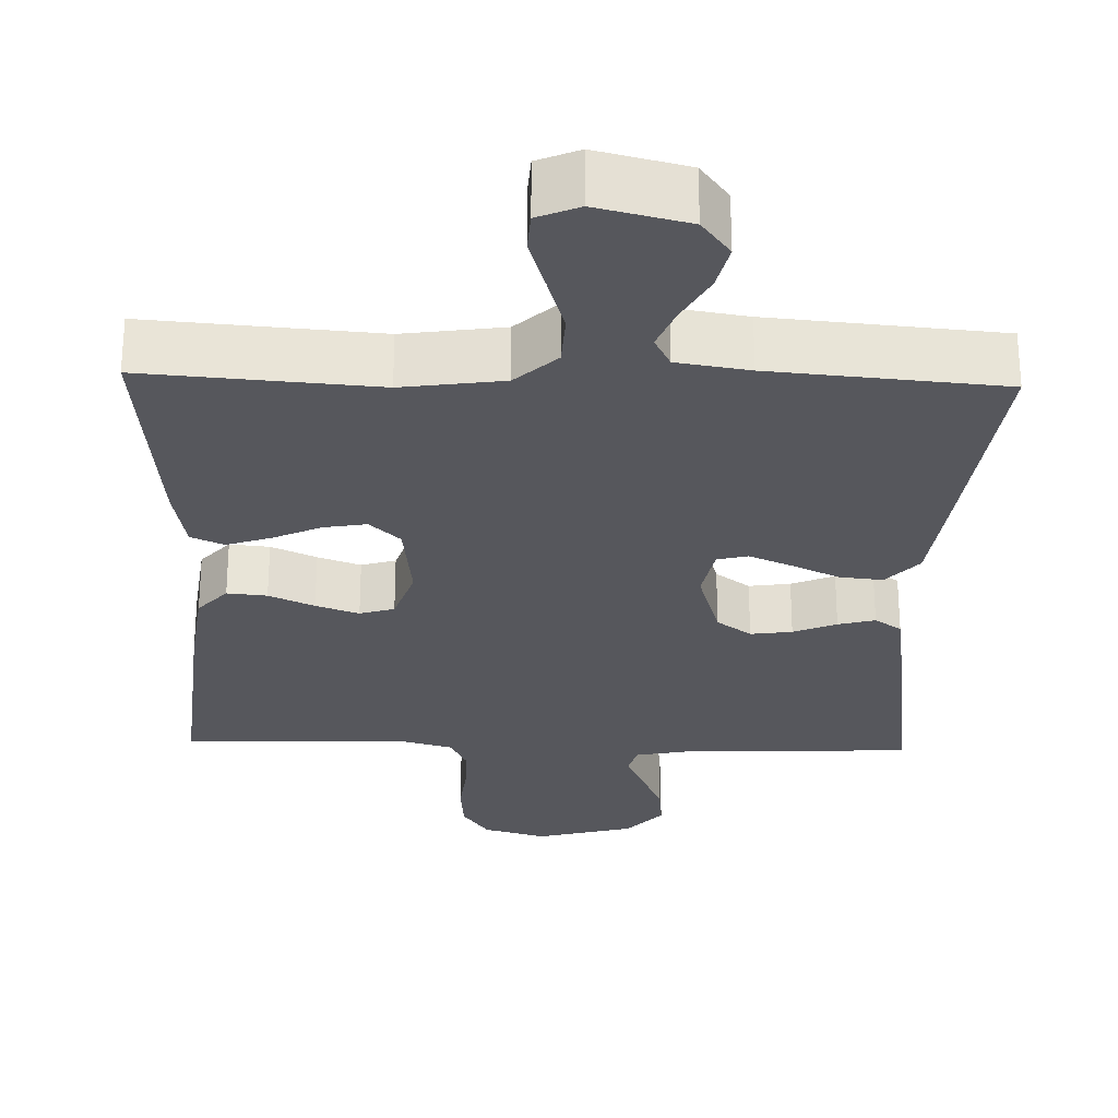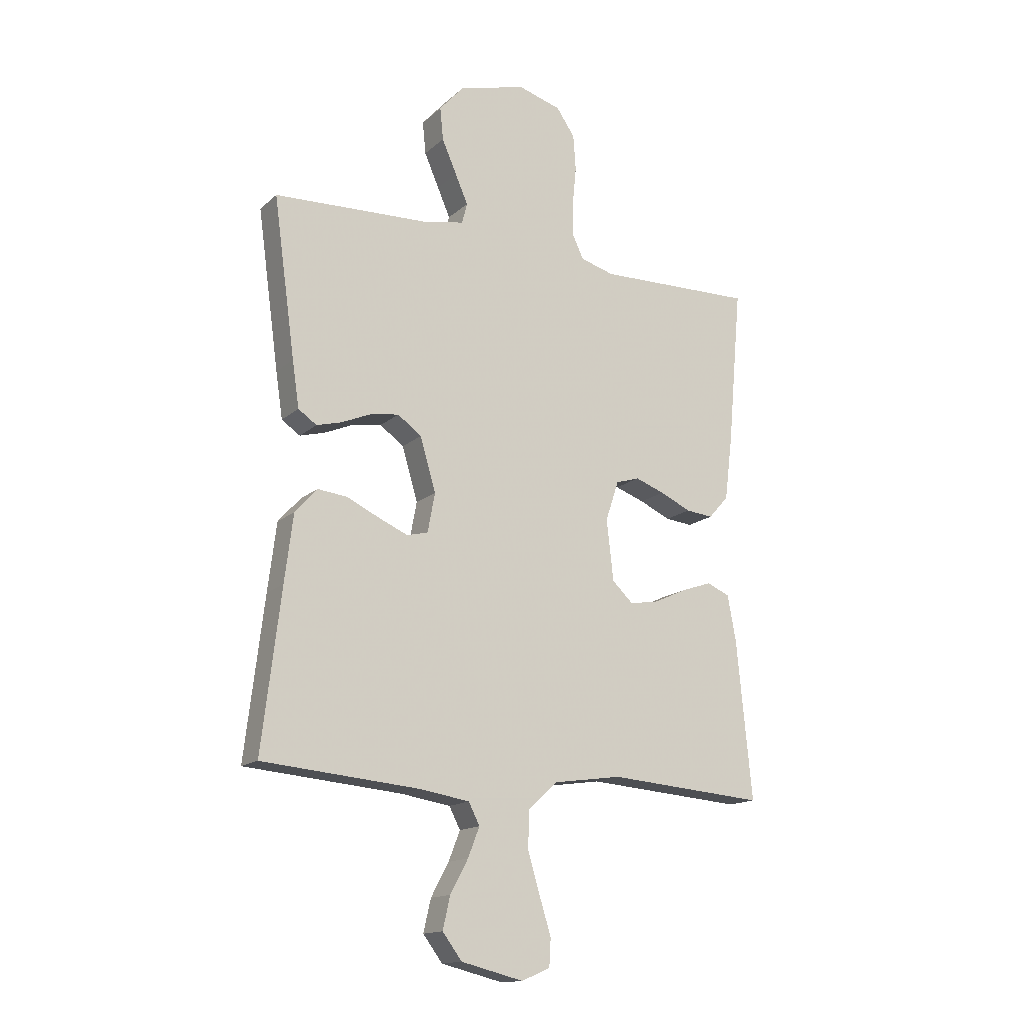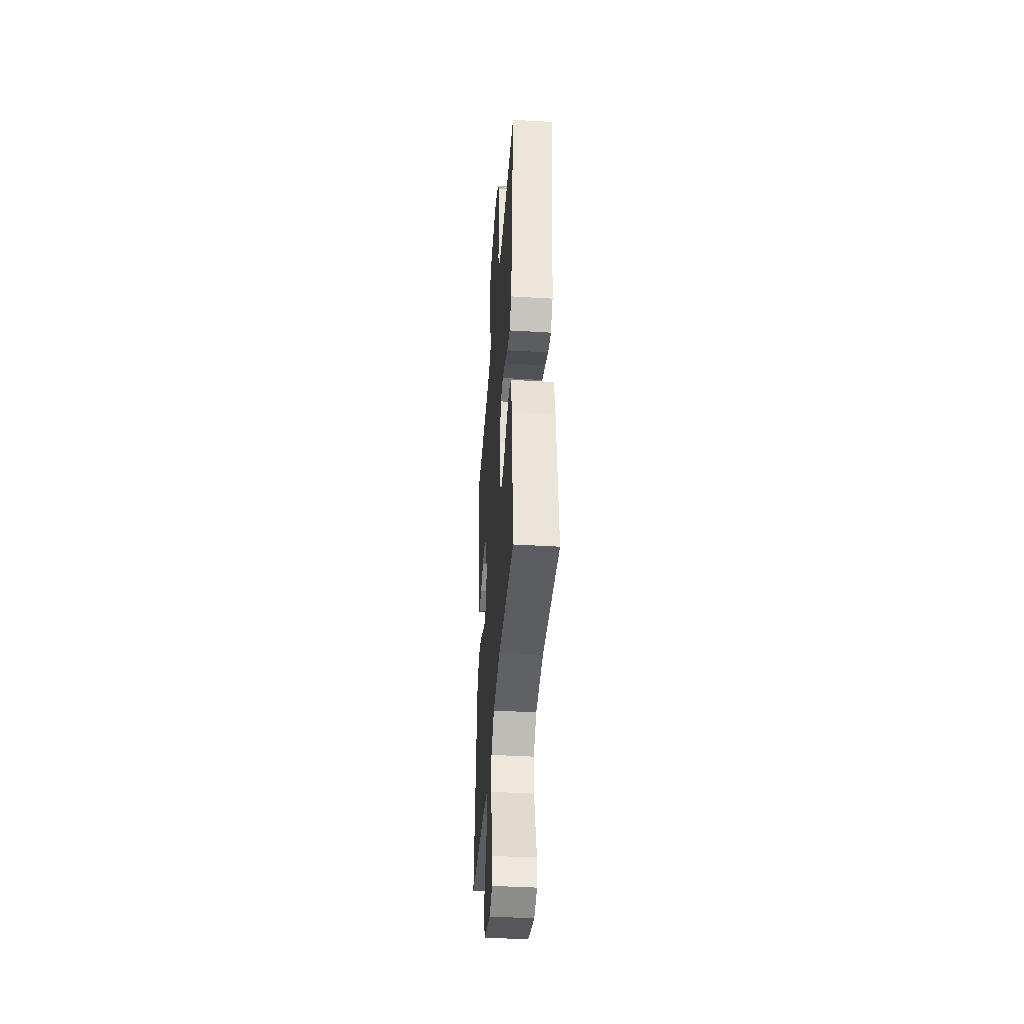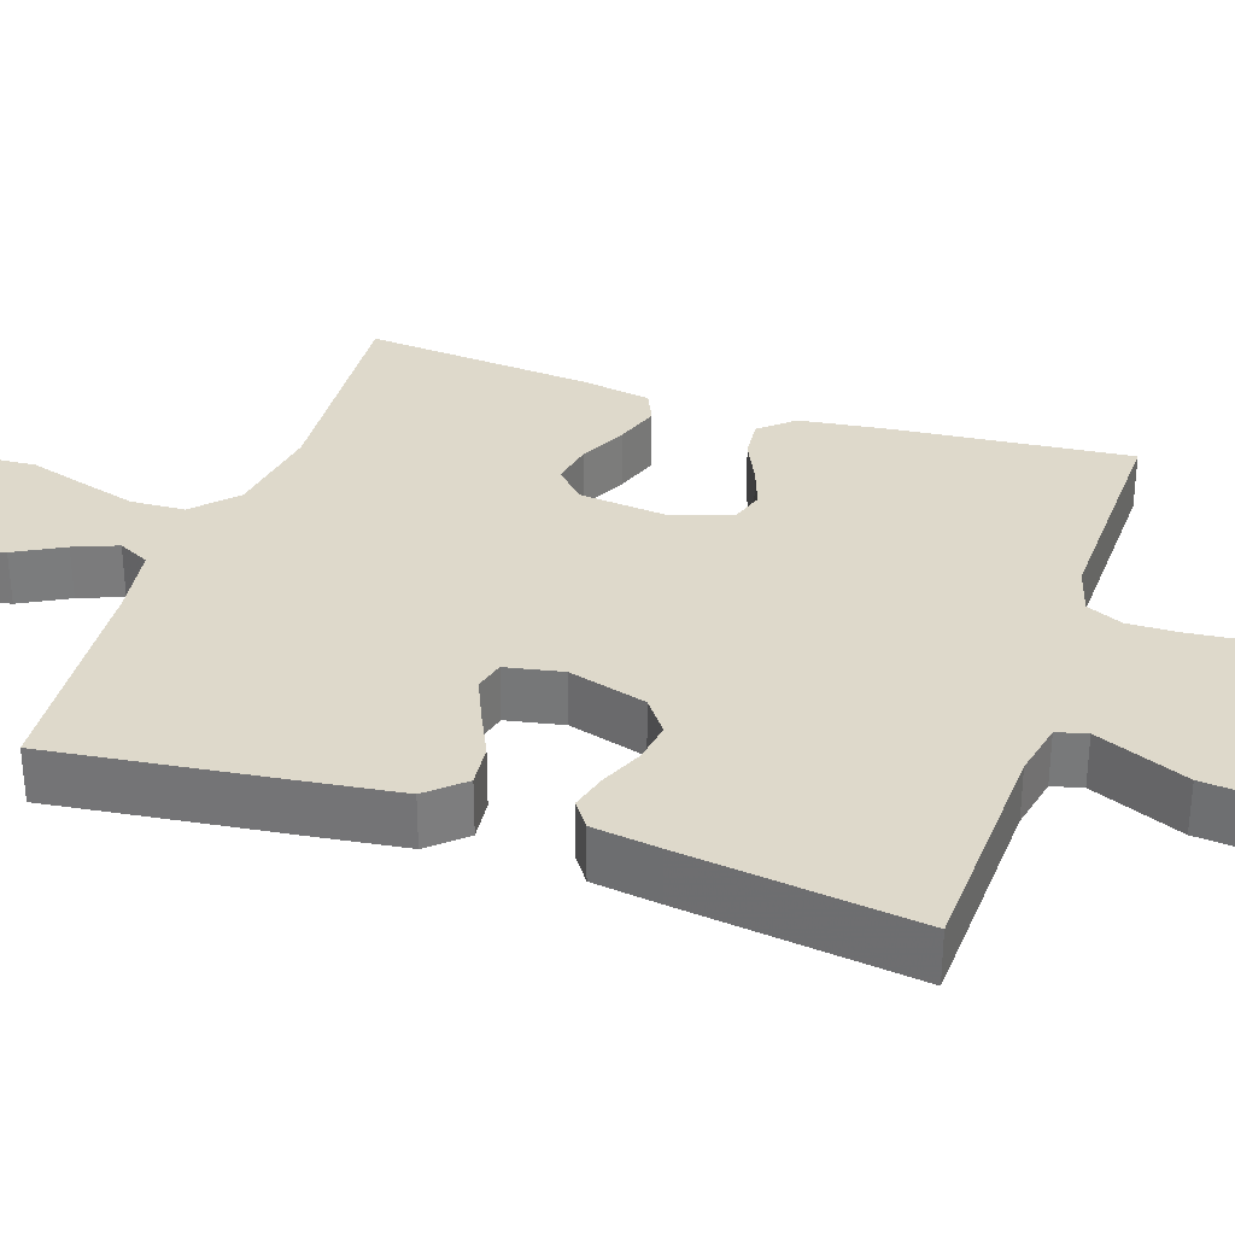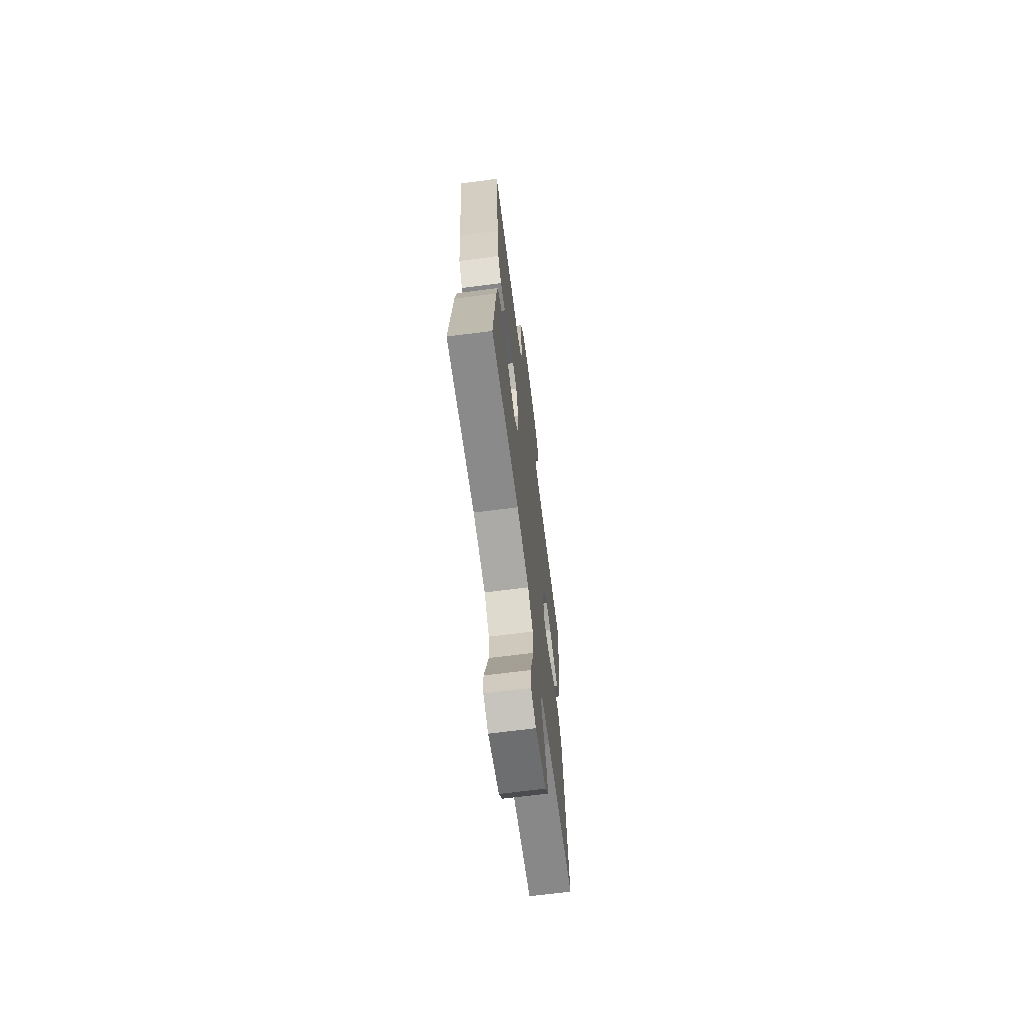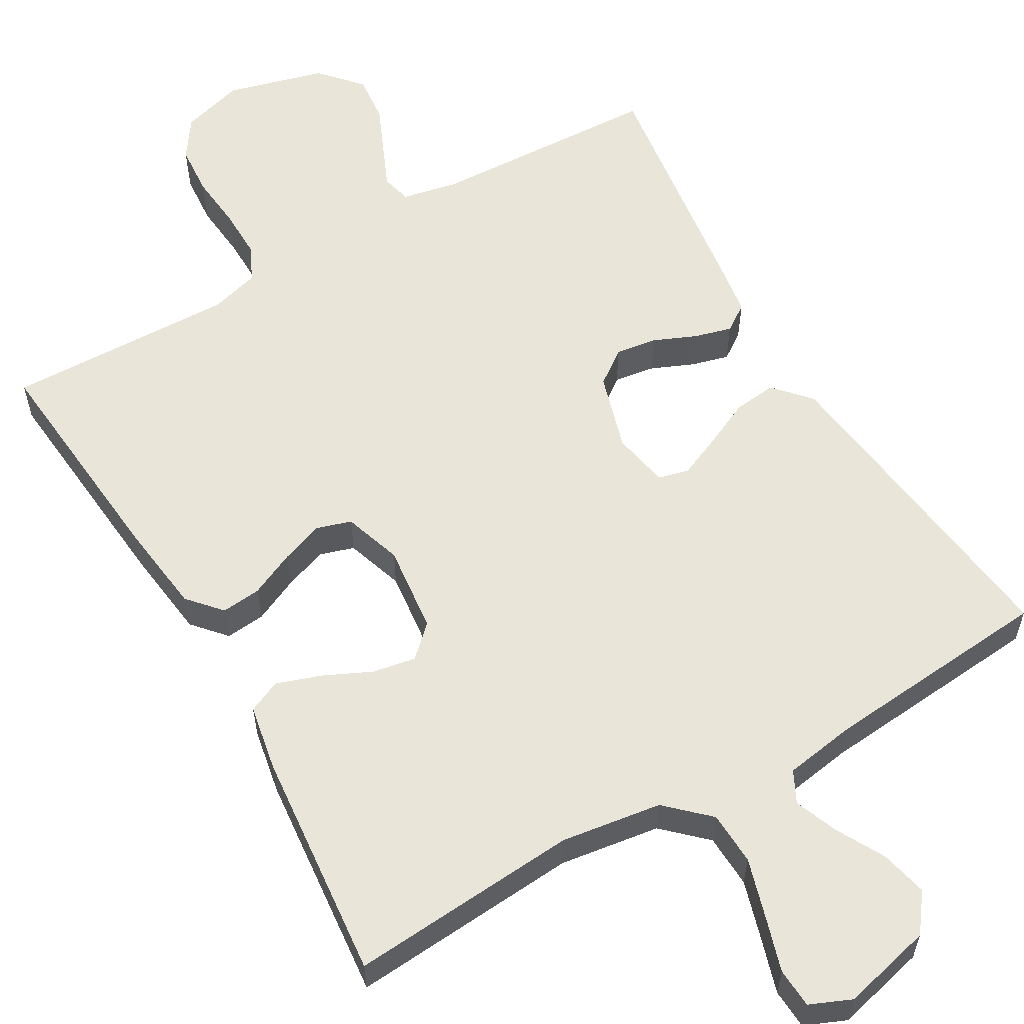
<metadata>
{"format":"obj","ext":"obj","renderer":"f3d","projection":"perspective","resolution":1024,"background":"white","views":[{"elev":-27.5,"azim":178.2,"up":"+Y"},{"elev":-15.3,"azim":-30.1,"up":"+Z"},{"elev":-40.9,"azim":85.8,"up":"+Z"},{"elev":31.8,"azim":-71.6,"up":"+Y"},{"elev":-67.7,"azim":97.4,"up":"+Z"},{"elev":58.3,"azim":149.9,"up":"+Y"}]}
</metadata>
<code>
v -0.5 0.07 -0.5
v -0.464 0.07 -0.2
v -0.448 0.07 -0.072
v -0.406 0.07 -0.025
v -0.35 0.07 -0.031
v -0.288 0.07 -0.06
v -0.232 0.07 -0.084
v -0.192 0.07 -0.074
v -0.178 0.07 0
v -0.208 0.07 0.101
v -0.253 0.07 0.134
v -0.307 0.07 0.126
v -0.363 0.07 0.102
v -0.411 0.07 0.089
v -0.446 0.07 0.113
v -0.459 0.07 0.2
v -0.5 0.07 0.5
v -0.2 0.07 0.513
v -0.127 0.07 0.528
v -0.117 0.07 0.567
v -0.141 0.07 0.622
v -0.169 0.07 0.686
v -0.175 0.07 0.748
v -0.128 0.07 0.801
v 0 0.07 0.836
v 0.082 0.07 0.812
v 0.117 0.07 0.761
v 0.122 0.07 0.694
v 0.115 0.07 0.622
v 0.114 0.07 0.557
v 0.136 0.07 0.51
v 0.2 0.07 0.492
v 0.5 0.07 0.5
v 0.473 0.07 0.2
v 0.458 0.07 0.081
v 0.42 0.07 0.038
v 0.368 0.07 0.043
v 0.309 0.07 0.07
v 0.253 0.07 0.09
v 0.208 0.07 0.076
v 0.183 0.07 0
v 0.196 0.07 -0.115
v 0.236 0.07 -0.153
v 0.292 0.07 -0.143
v 0.354 0.07 -0.114
v 0.412 0.07 -0.094
v 0.455 0.07 -0.113
v 0.471 0.07 -0.2
v 0.5 0.07 -0.5
v 0.2 0.07 -0.477
v 0.069 0.07 -0.496
v 0.015 0.07 -0.547
v 0.012 0.07 -0.617
v 0.035 0.07 -0.694
v 0.057 0.07 -0.765
v 0.054 0.07 -0.817
v 0 0.07 -0.84
v -0.118 0.07 -0.811
v -0.155 0.07 -0.762
v -0.141 0.07 -0.701
v -0.107 0.07 -0.638
v -0.085 0.07 -0.582
v -0.106 0.07 -0.541
v -0.2 0.07 -0.526
v -0.5 0 -0.5
v -0.464 0 -0.2
v -0.448 0 -0.072
v -0.406 0 -0.025
v -0.35 0 -0.031
v -0.288 0 -0.06
v -0.232 0 -0.084
v -0.192 0 -0.074
v -0.178 0 0
v -0.208 0 0.101
v -0.253 0 0.134
v -0.307 0 0.126
v -0.363 0 0.102
v -0.411 0 0.089
v -0.446 0 0.113
v -0.459 0 0.2
v -0.5 0 0.5
v -0.2 0 0.513
v -0.127 0 0.528
v -0.117 0 0.567
v -0.141 0 0.622
v -0.169 0 0.686
v -0.175 0 0.748
v -0.128 0 0.801
v 0 0 0.836
v 0.082 0 0.812
v 0.117 0 0.761
v 0.122 0 0.694
v 0.115 0 0.622
v 0.114 0 0.557
v 0.136 0 0.51
v 0.2 0 0.492
v 0.5 0 0.5
v 0.473 0 0.2
v 0.458 0 0.081
v 0.42 0 0.038
v 0.368 0 0.043
v 0.309 0 0.07
v 0.253 0 0.09
v 0.208 0 0.076
v 0.183 0 0
v 0.196 0 -0.115
v 0.236 0 -0.153
v 0.292 0 -0.143
v 0.354 0 -0.114
v 0.412 0 -0.094
v 0.455 0 -0.113
v 0.471 0 -0.2
v 0.5 0 -0.5
v 0.2 0 -0.477
v 0.069 0 -0.496
v 0.015 0 -0.547
v 0.012 0 -0.617
v 0.035 0 -0.694
v 0.057 0 -0.765
v 0.054 0 -0.817
v 0 0 -0.84
v -0.118 0 -0.811
v -0.155 0 -0.762
v -0.141 0 -0.701
v -0.107 0 -0.638
v -0.085 0 -0.582
v -0.106 0 -0.541
v -0.2 0 -0.526
f 58 59 60 61
f 58 61 62
f 57 58 62
f 54 55 56 57
f 53 54 57 62
f 52 53 62 63
f 47 48 49 50
f 47 50 51
f 44 45 46 47
f 44 47 51 52
f 35 36 37 38
f 35 38 39
f 32 33 34 35
f 31 32 35 39
f 30 31 39 40
f 26 27 28 29
f 26 29 30
f 25 26 30
f 21 22 23 24
f 20 21 24 25
f 19 20 25 30
f 15 16 17 18
f 12 13 14 15
f 11 12 15 18
f 10 11 18 19
f 3 4 5 6
f 3 6 7
f 64 1 2 3
f 64 3 7
f 63 64 7 8
f 43 44 52 63
f 42 43 63 8
f 41 42 8 9
f 19 30 40 41
f 9 10 19 41
f 125 124 123 122
f 126 125 122
f 126 122 121
f 121 120 119 118
f 126 121 118 117
f 127 126 117 116
f 114 113 112 111
f 115 114 111
f 111 110 109 108
f 116 115 111 108
f 102 101 100 99
f 103 102 99
f 99 98 97 96
f 103 99 96 95
f 104 103 95 94
f 93 92 91 90
f 94 93 90
f 94 90 89
f 88 87 86 85
f 89 88 85 84
f 94 89 84 83
f 82 81 80 79
f 79 78 77 76
f 82 79 76 75
f 83 82 75 74
f 70 69 68 67
f 71 70 67
f 67 66 65 128
f 71 67 128
f 72 71 128 127
f 127 116 108 107
f 72 127 107 106
f 73 72 106 105
f 105 104 94 83
f 105 83 74 73
f 1 65 66 2
f 2 66 67 3
f 3 67 68 4
f 4 68 69 5
f 5 69 70 6
f 6 70 71 7
f 7 71 72 8
f 8 72 73 9
f 9 73 74 10
f 10 74 75 11
f 11 75 76 12
f 12 76 77 13
f 13 77 78 14
f 14 78 79 15
f 15 79 80 16
f 16 80 81 17
f 17 81 82 18
f 18 82 83 19
f 19 83 84 20
f 20 84 85 21
f 21 85 86 22
f 22 86 87 23
f 23 87 88 24
f 24 88 89 25
f 25 89 90 26
f 26 90 91 27
f 27 91 92 28
f 28 92 93 29
f 29 93 94 30
f 30 94 95 31
f 31 95 96 32
f 32 96 97 33
f 33 97 98 34
f 34 98 99 35
f 35 99 100 36
f 36 100 101 37
f 37 101 102 38
f 38 102 103 39
f 39 103 104 40
f 40 104 105 41
f 41 105 106 42
f 42 106 107 43
f 43 107 108 44
f 44 108 109 45
f 45 109 110 46
f 46 110 111 47
f 47 111 112 48
f 48 112 113 49
f 49 113 114 50
f 50 114 115 51
f 51 115 116 52
f 52 116 117 53
f 53 117 118 54
f 54 118 119 55
f 55 119 120 56
f 56 120 121 57
f 57 121 122 58
f 58 122 123 59
f 59 123 124 60
f 60 124 125 61
f 61 125 126 62
f 62 126 127 63
f 63 127 128 64
f 64 128 65 1

</code>
